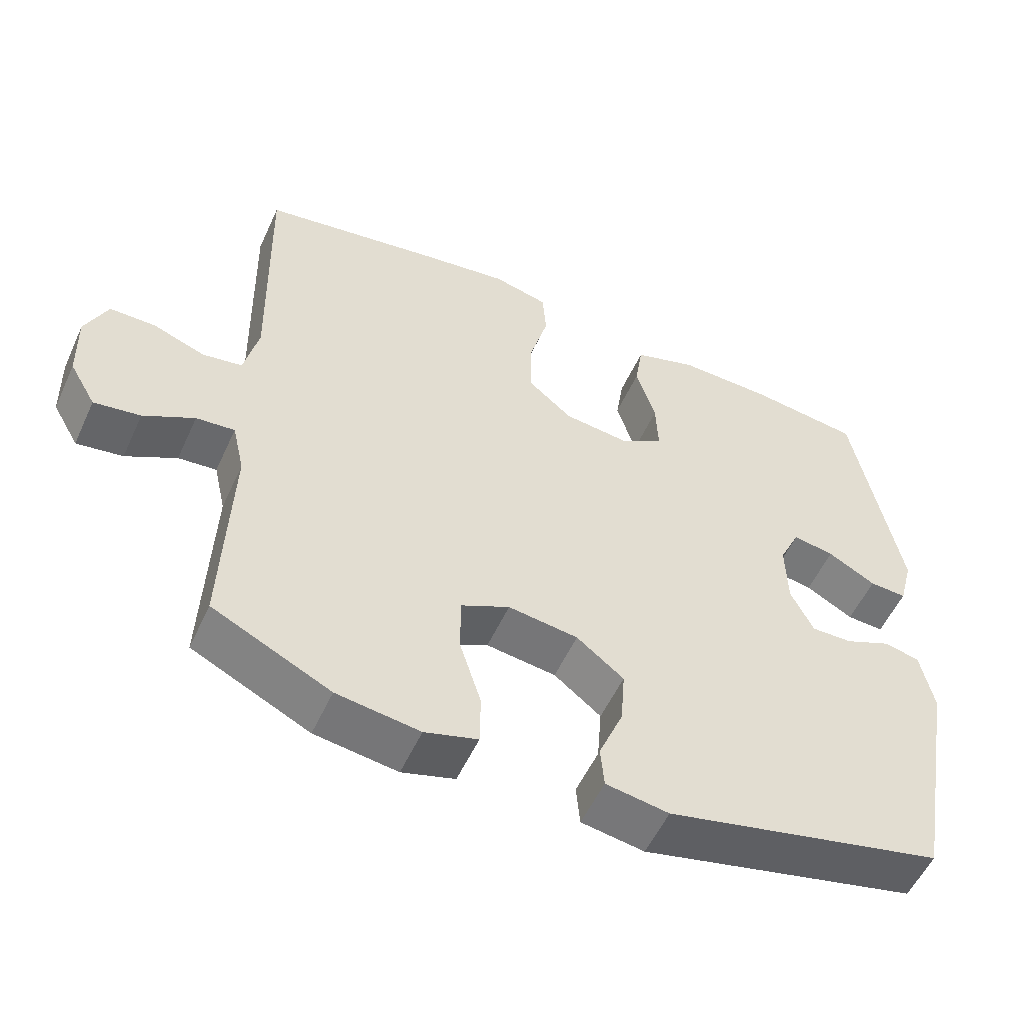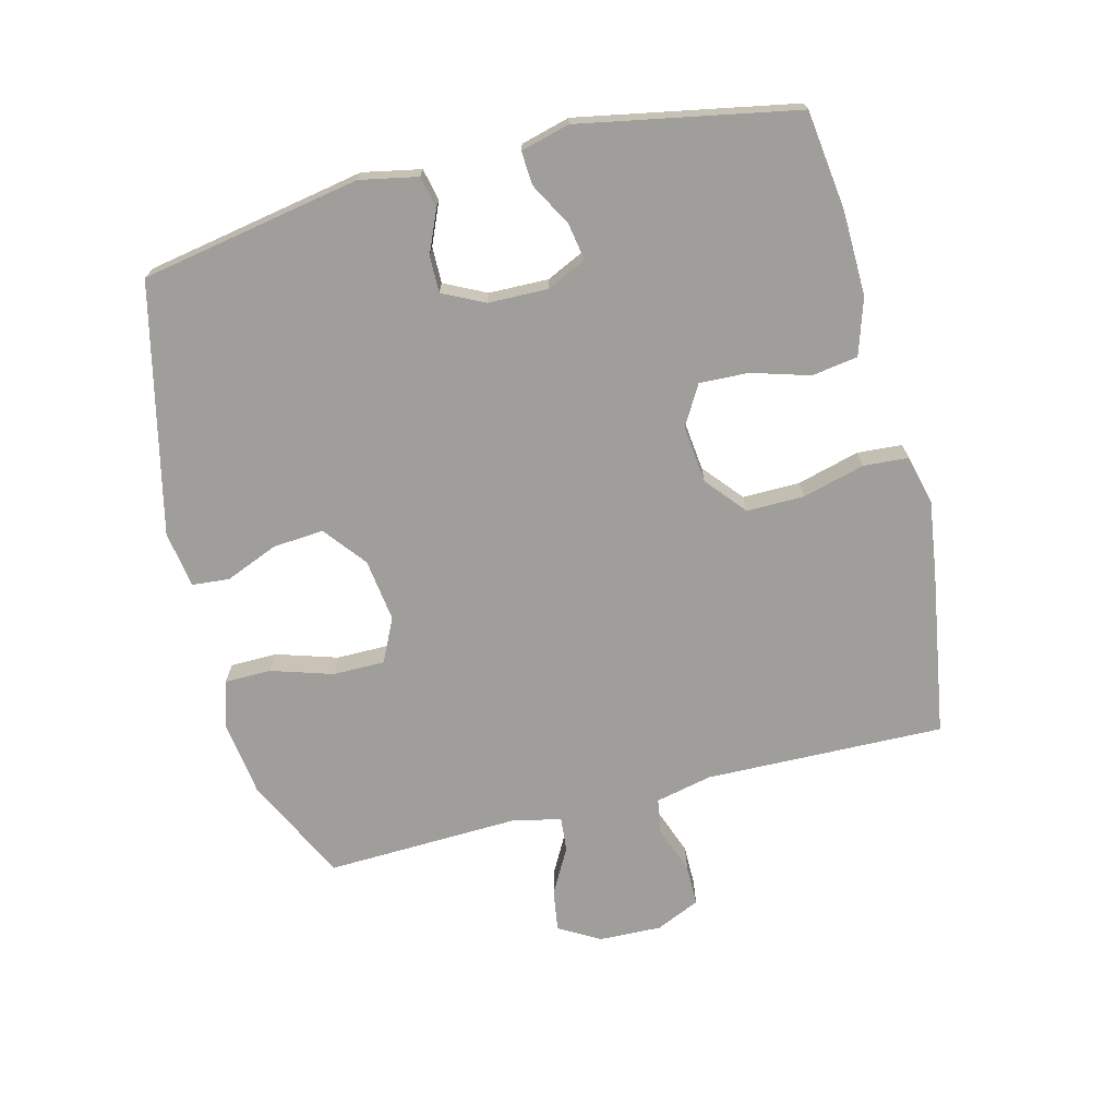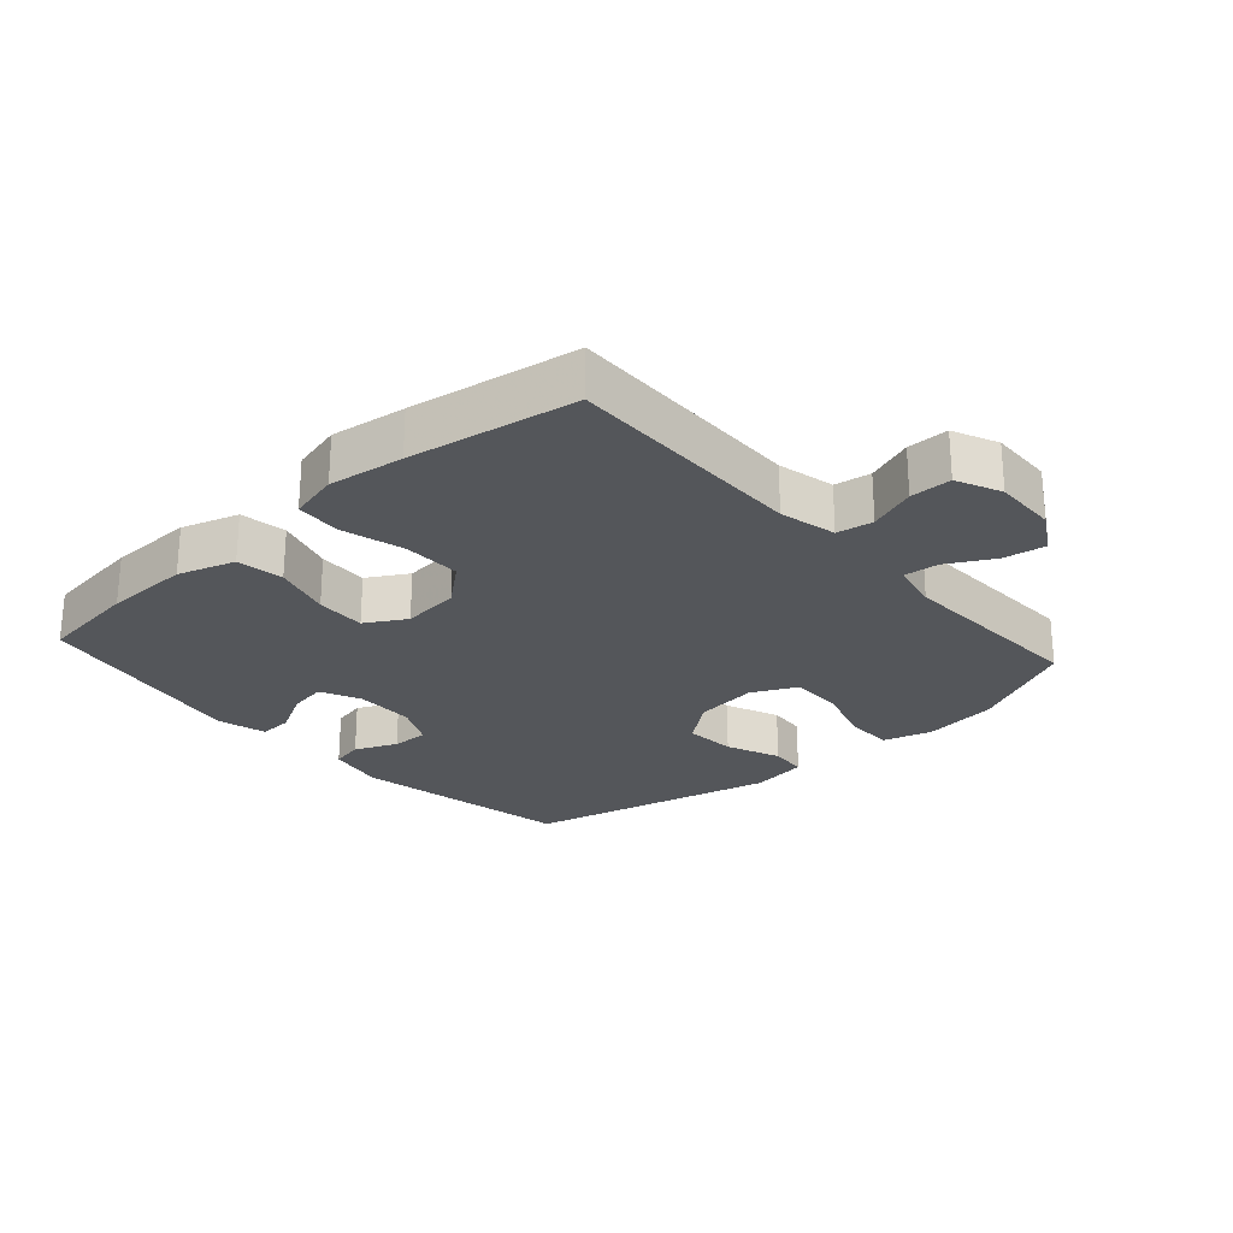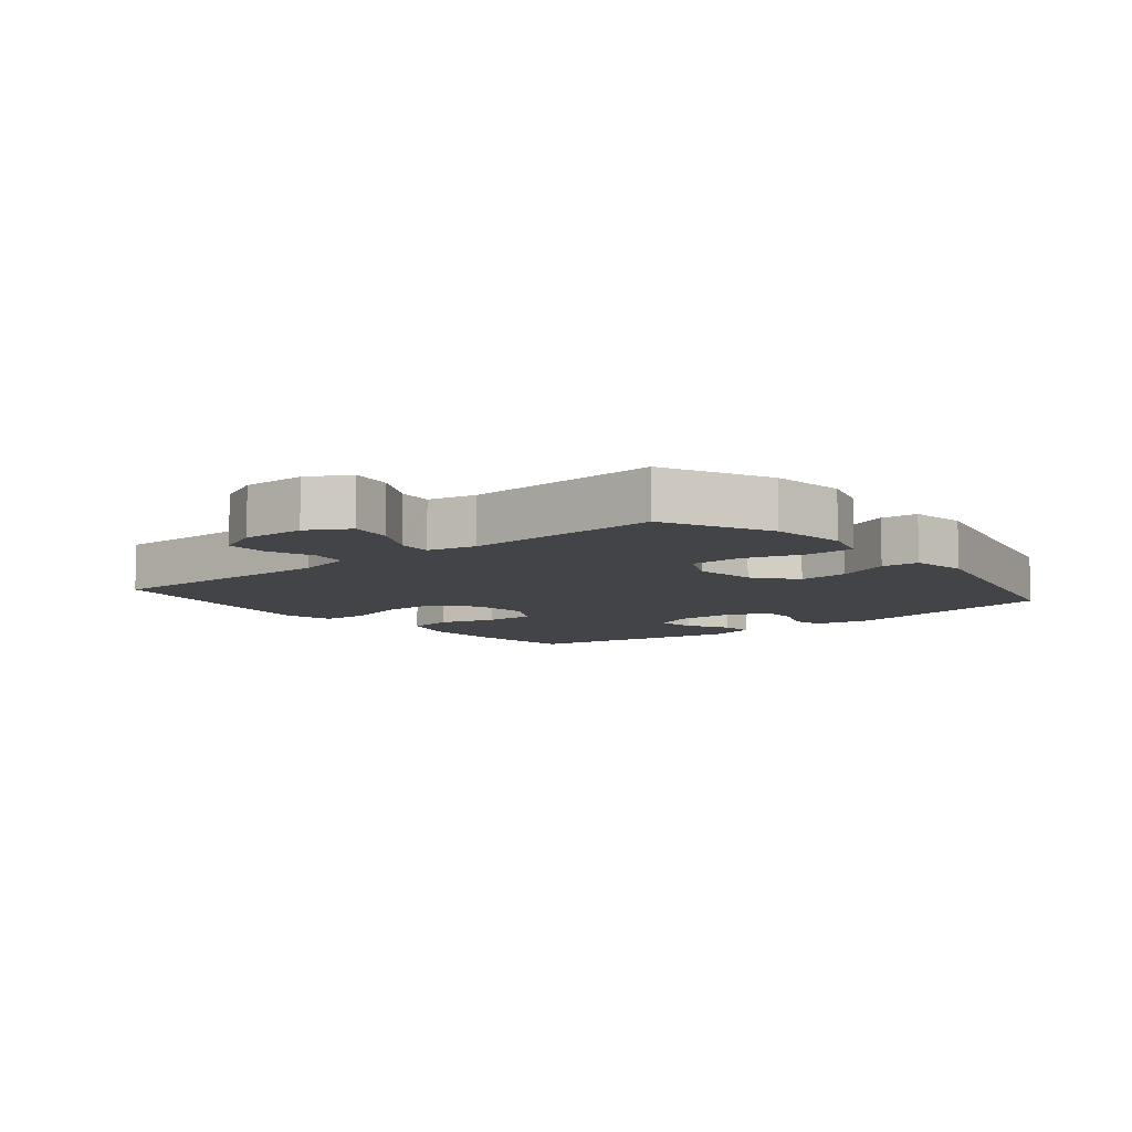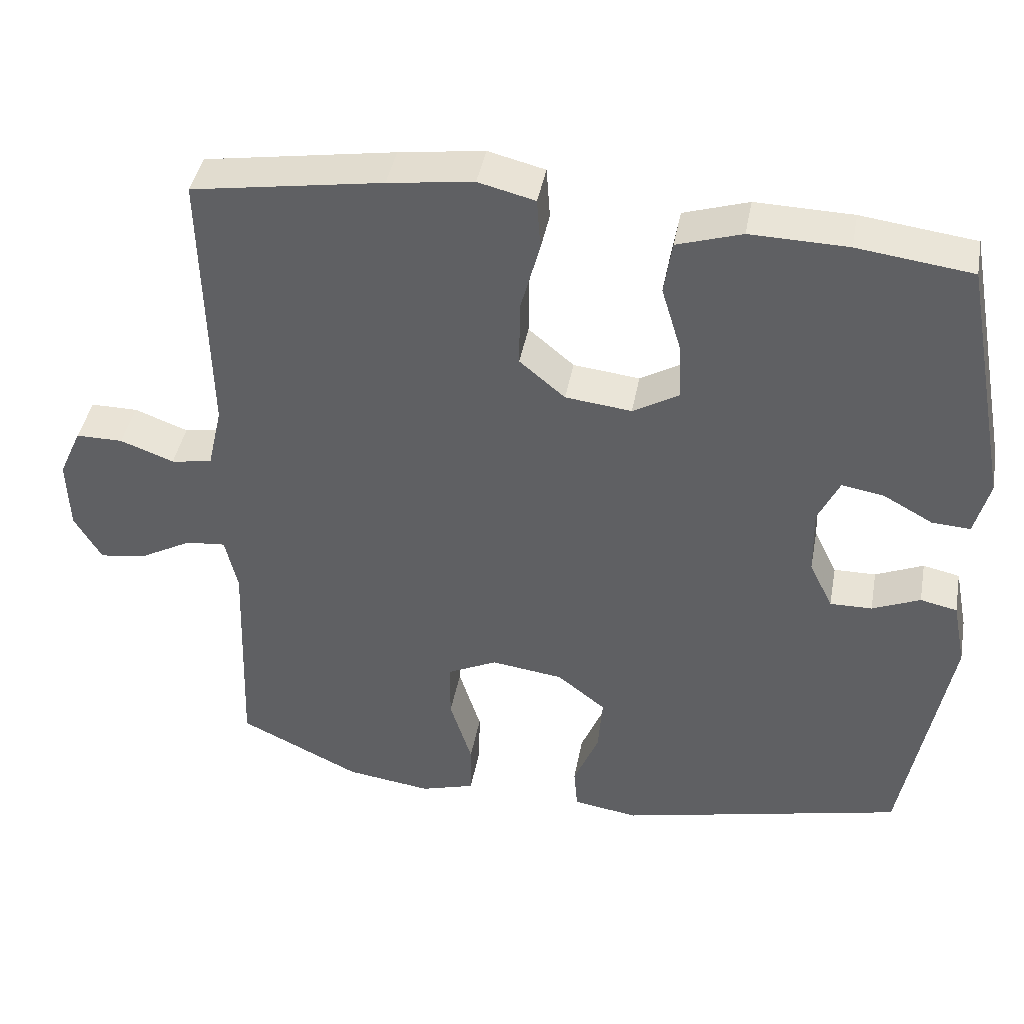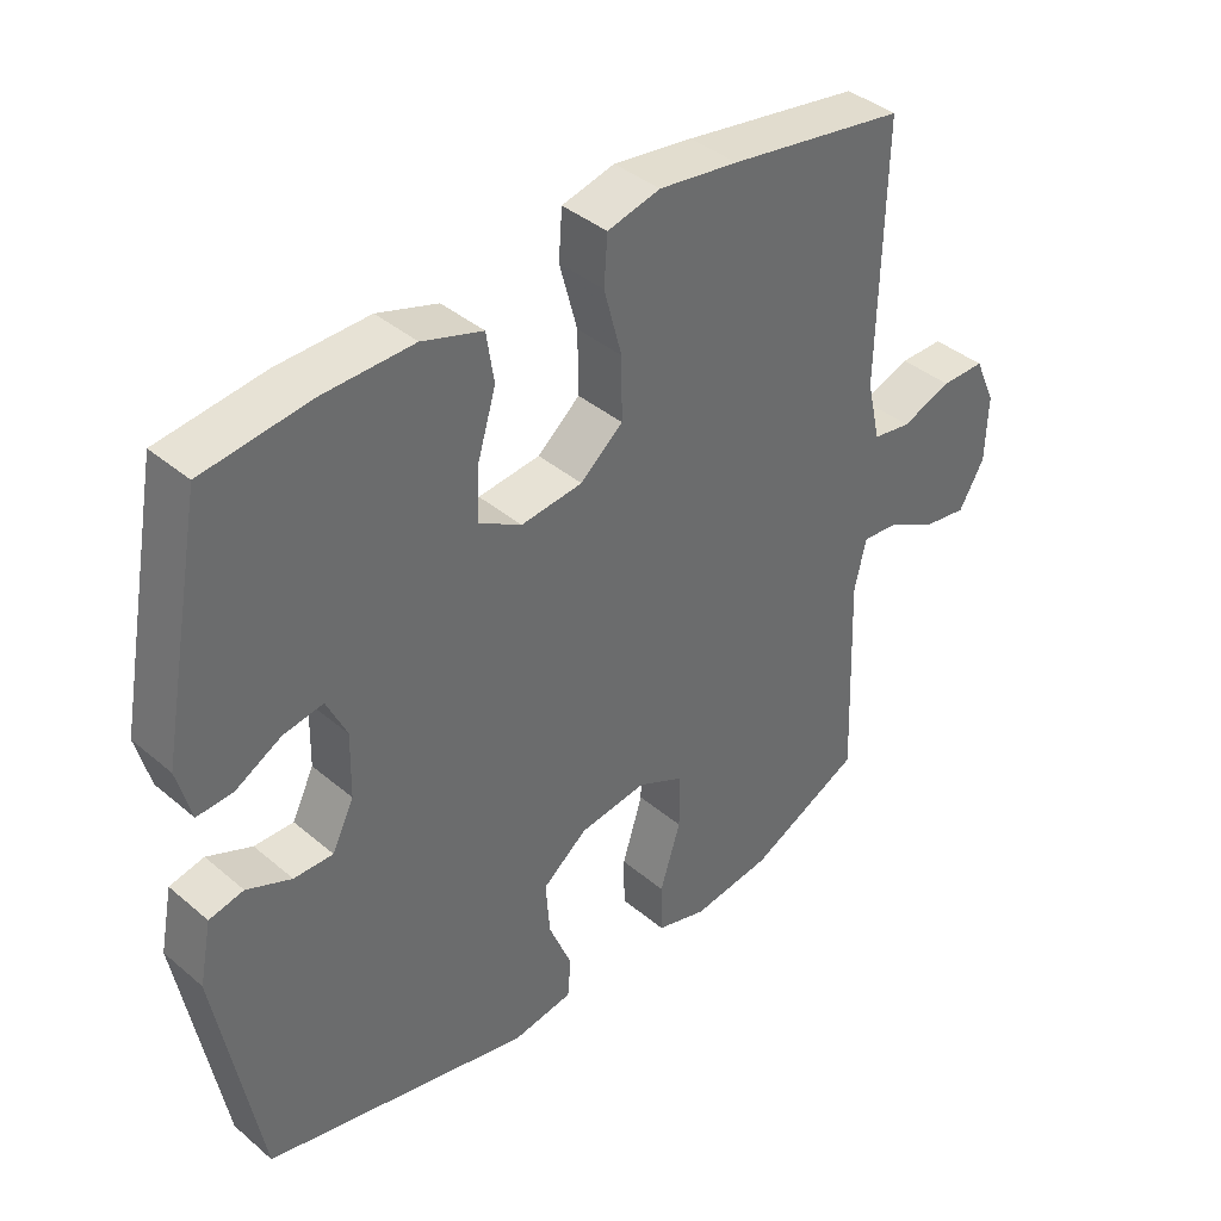
<metadata>
{"format":"obj","ext":"obj","renderer":"f3d","projection":"perspective","resolution":1024,"background":"white","views":[{"elev":-54.7,"azim":155.6,"up":"+Z"},{"elev":-70.8,"azim":-75.8,"up":"+Y"},{"elev":-25.2,"azim":41.7,"up":"+Y"},{"elev":-8.3,"azim":129.6,"up":"+Y"},{"elev":42.1,"azim":-169.5,"up":"+Z"},{"elev":39.7,"azim":-43.8,"up":"+Z"}]}
</metadata>
<code>
v 0.5 0.07 0.5
v 0.492 0.07 0.126
v 0.512 0.07 0.038
v 0.568 0.07 0.029
v 0.641 0.07 0.056
v 0.705 0.07 0.056
v 0.736 0.07 -0.013
v 0.733 0.07 -0.111
v 0.696 0.07 -0.175
v 0.631 0.07 -0.165
v 0.56 0.07 -0.126
v 0.506 0.07 -0.121
v 0.489 0.07 -0.196
v 0.5 0.07 -0.5
v 0.335 0.07 -0.58
v 0.219 0.07 -0.596
v 0.145 0.07 -0.574
v 0.144 0.07 -0.501
v 0.174 0.07 -0.405
v 0.174 0.07 -0.324
v 0.106 0.07 -0.291
v 0.008 0.07 -0.304
v -0.058 0.07 -0.356
v -0.052 0.07 -0.435
v -0.018 0.07 -0.518
v -0.023 0.07 -0.576
v -0.111 0.07 -0.59
v -0.5 0.07 -0.5
v -0.562 0.07 -0.157
v -0.544 0.07 -0.067
v -0.494 0.07 -0.056
v -0.429 0.07 -0.084
v -0.372 0.07 -0.085
v -0.34 0.07 -0.02
v -0.338 0.07 0.073
v -0.367 0.07 0.135
v -0.425 0.07 0.125
v -0.492 0.07 0.088
v -0.544 0.07 0.085
v -0.564 0.07 0.161
v -0.5 0.07 0.5
v -0.345 0.07 0.52
v -0.213 0.07 0.523
v -0.125 0.07 0.495
v -0.114 0.07 0.423
v -0.141 0.07 0.333
v -0.144 0.07 0.256
v -0.082 0.07 0.22
v 0.008 0.07 0.23
v 0.07 0.07 0.282
v 0.069 0.07 0.372
v 0.043 0.07 0.469
v 0.048 0.07 0.539
v 0.125 0.07 0.558
v 0.241 0.07 0.542
v 0.5 0 0.5
v 0.492 0 0.126
v 0.512 0 0.038
v 0.568 0 0.029
v 0.641 0 0.056
v 0.705 0 0.056
v 0.736 0 -0.013
v 0.733 0 -0.111
v 0.696 0 -0.175
v 0.631 0 -0.165
v 0.56 0 -0.126
v 0.506 0 -0.121
v 0.489 0 -0.196
v 0.5 0 -0.5
v 0.335 0 -0.58
v 0.219 0 -0.596
v 0.145 0 -0.574
v 0.144 0 -0.501
v 0.174 0 -0.405
v 0.174 0 -0.324
v 0.106 0 -0.291
v 0.008 0 -0.304
v -0.058 0 -0.356
v -0.052 0 -0.435
v -0.018 0 -0.518
v -0.023 0 -0.576
v -0.111 0 -0.59
v -0.5 0 -0.5
v -0.562 0 -0.157
v -0.544 0 -0.067
v -0.494 0 -0.056
v -0.429 0 -0.084
v -0.372 0 -0.085
v -0.34 0 -0.02
v -0.338 0 0.073
v -0.367 0 0.135
v -0.425 0 0.125
v -0.492 0 0.088
v -0.544 0 0.085
v -0.564 0 0.161
v -0.5 0 0.5
v -0.345 0 0.52
v -0.213 0 0.523
v -0.125 0 0.495
v -0.114 0 0.423
v -0.141 0 0.333
v -0.144 0 0.256
v -0.082 0 0.22
v 0.008 0 0.23
v 0.07 0 0.282
v 0.069 0 0.372
v 0.043 0 0.469
v 0.048 0 0.539
v 0.125 0 0.558
v 0.241 0 0.542
f 55 1 2
f 54 55 2
f 53 54 2
f 52 53 2
f 51 52 2
f 50 51 2 3
f 49 50 3
f 48 49 3
f 44 45 46
f 43 44 46
f 42 43 46
f 41 42 46
f 40 41 46
f 39 40 46
f 38 39 46
f 37 38 46
f 36 37 46 47
f 35 36 47 48
f 30 31 32
f 29 30 32
f 28 29 32
f 27 28 32
f 26 27 32
f 25 26 32
f 24 25 32
f 23 24 32 33
f 22 23 33 34
f 17 18 19
f 16 17 19
f 15 16 19
f 14 15 19
f 13 14 19
f 12 13 19 20
f 9 10 11
f 8 9 11
f 7 8 11
f 6 7 11
f 5 6 11
f 4 5 11
f 3 4 11 12
f 48 3 12
f 35 48 12
f 34 35 12
f 22 34 12
f 21 22 12
f 12 20 21
f 57 56 110
f 57 110 109
f 57 109 108
f 57 108 107
f 57 107 106
f 58 57 106 105
f 58 105 104
f 58 104 103
f 101 100 99
f 101 99 98
f 101 98 97
f 101 97 96
f 101 96 95
f 101 95 94
f 101 94 93
f 101 93 92
f 102 101 92 91
f 103 102 91 90
f 87 86 85
f 87 85 84
f 87 84 83
f 87 83 82
f 87 82 81
f 87 81 80
f 87 80 79
f 88 87 79 78
f 89 88 78 77
f 74 73 72
f 74 72 71
f 74 71 70
f 74 70 69
f 74 69 68
f 75 74 68 67
f 66 65 64
f 66 64 63
f 66 63 62
f 66 62 61
f 66 61 60
f 66 60 59
f 67 66 59 58
f 67 58 103
f 67 103 90
f 67 90 89
f 67 89 77
f 67 77 76
f 76 75 67
f 1 56 57 2
f 2 57 58 3
f 3 58 59 4
f 4 59 60 5
f 5 60 61 6
f 6 61 62 7
f 7 62 63 8
f 8 63 64 9
f 9 64 65 10
f 10 65 66 11
f 11 66 67 12
f 12 67 68 13
f 13 68 69 14
f 14 69 70 15
f 15 70 71 16
f 16 71 72 17
f 17 72 73 18
f 18 73 74 19
f 19 74 75 20
f 20 75 76 21
f 21 76 77 22
f 22 77 78 23
f 23 78 79 24
f 24 79 80 25
f 25 80 81 26
f 26 81 82 27
f 27 82 83 28
f 28 83 84 29
f 29 84 85 30
f 30 85 86 31
f 31 86 87 32
f 32 87 88 33
f 33 88 89 34
f 34 89 90 35
f 35 90 91 36
f 36 91 92 37
f 37 92 93 38
f 38 93 94 39
f 39 94 95 40
f 40 95 96 41
f 41 96 97 42
f 42 97 98 43
f 43 98 99 44
f 44 99 100 45
f 45 100 101 46
f 46 101 102 47
f 47 102 103 48
f 48 103 104 49
f 49 104 105 50
f 50 105 106 51
f 51 106 107 52
f 52 107 108 53
f 53 108 109 54
f 54 109 110 55
f 55 110 56 1

</code>
